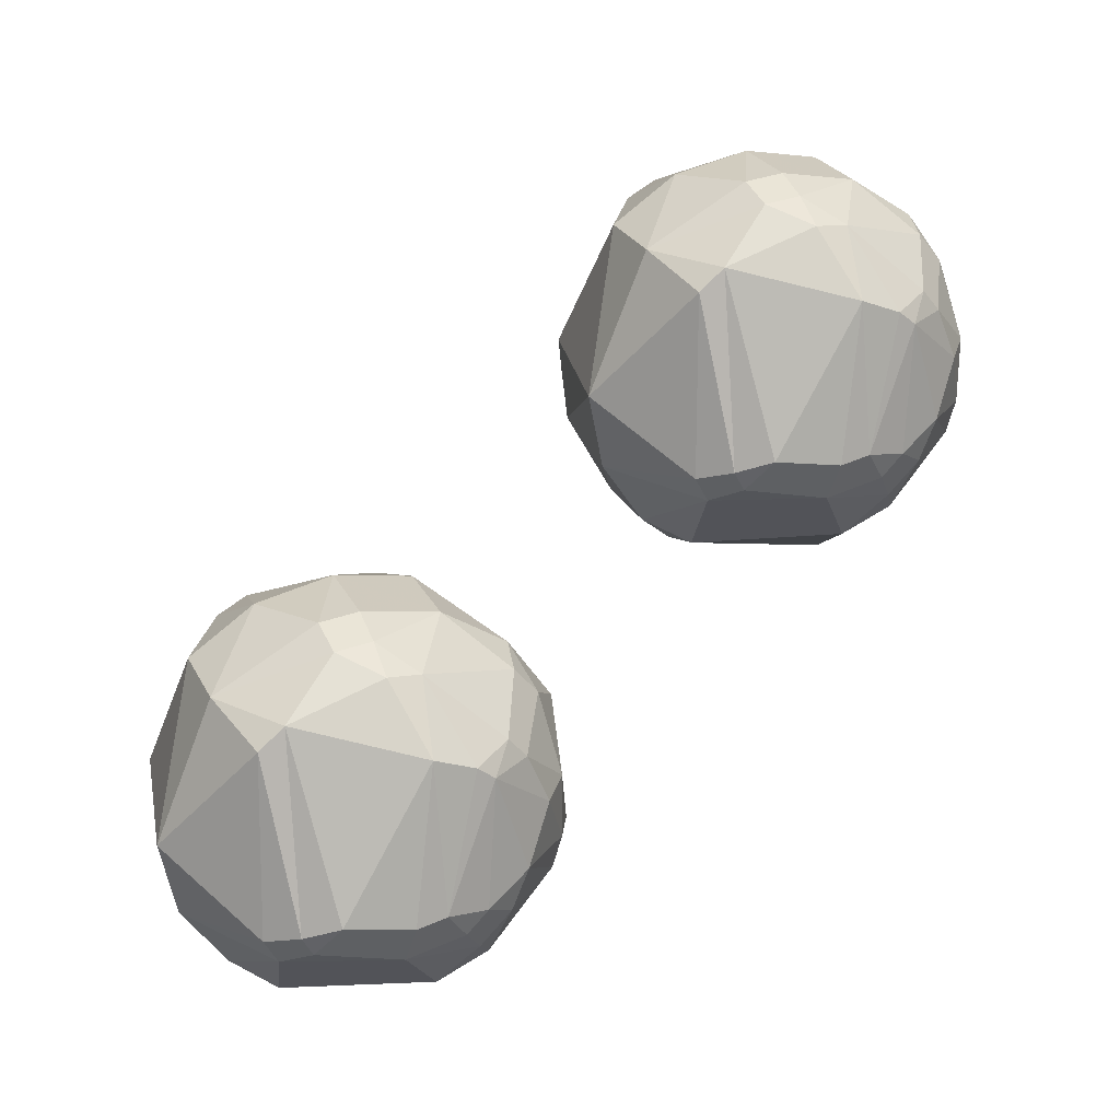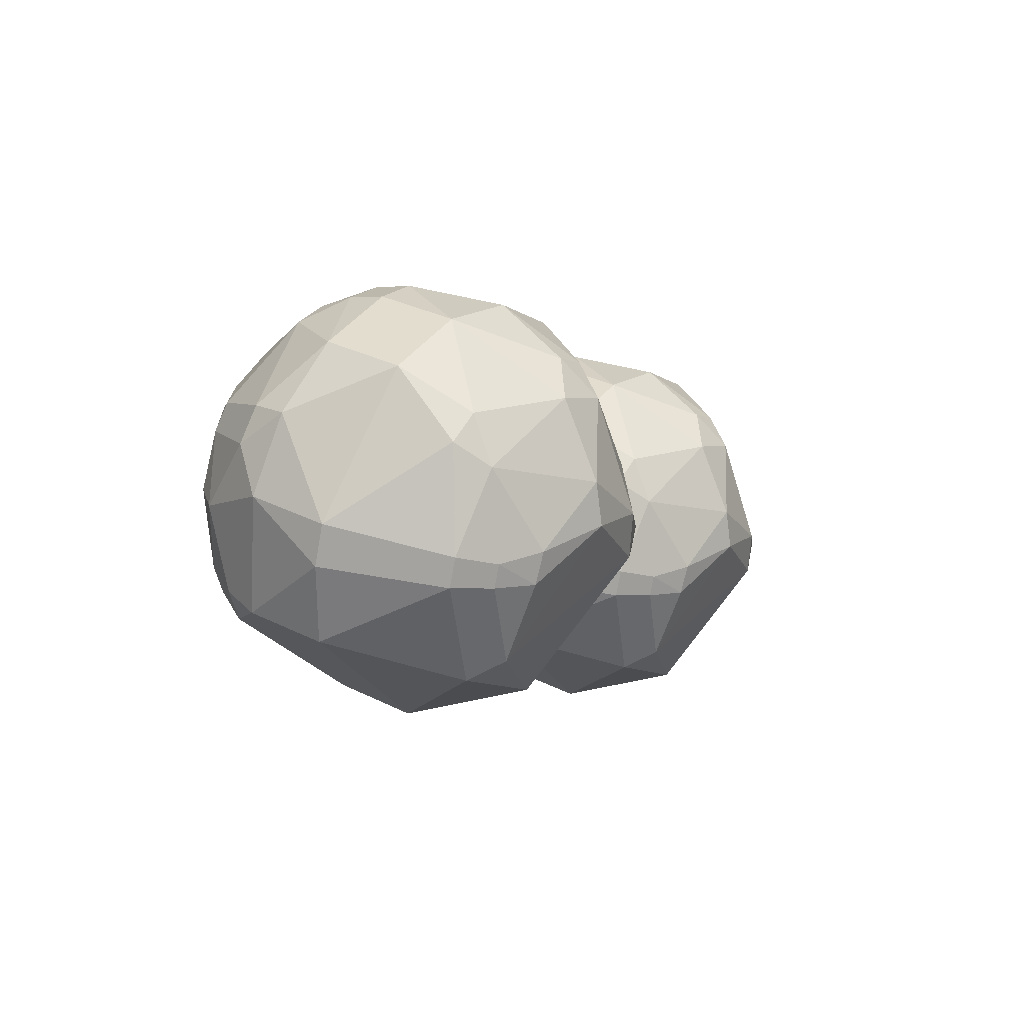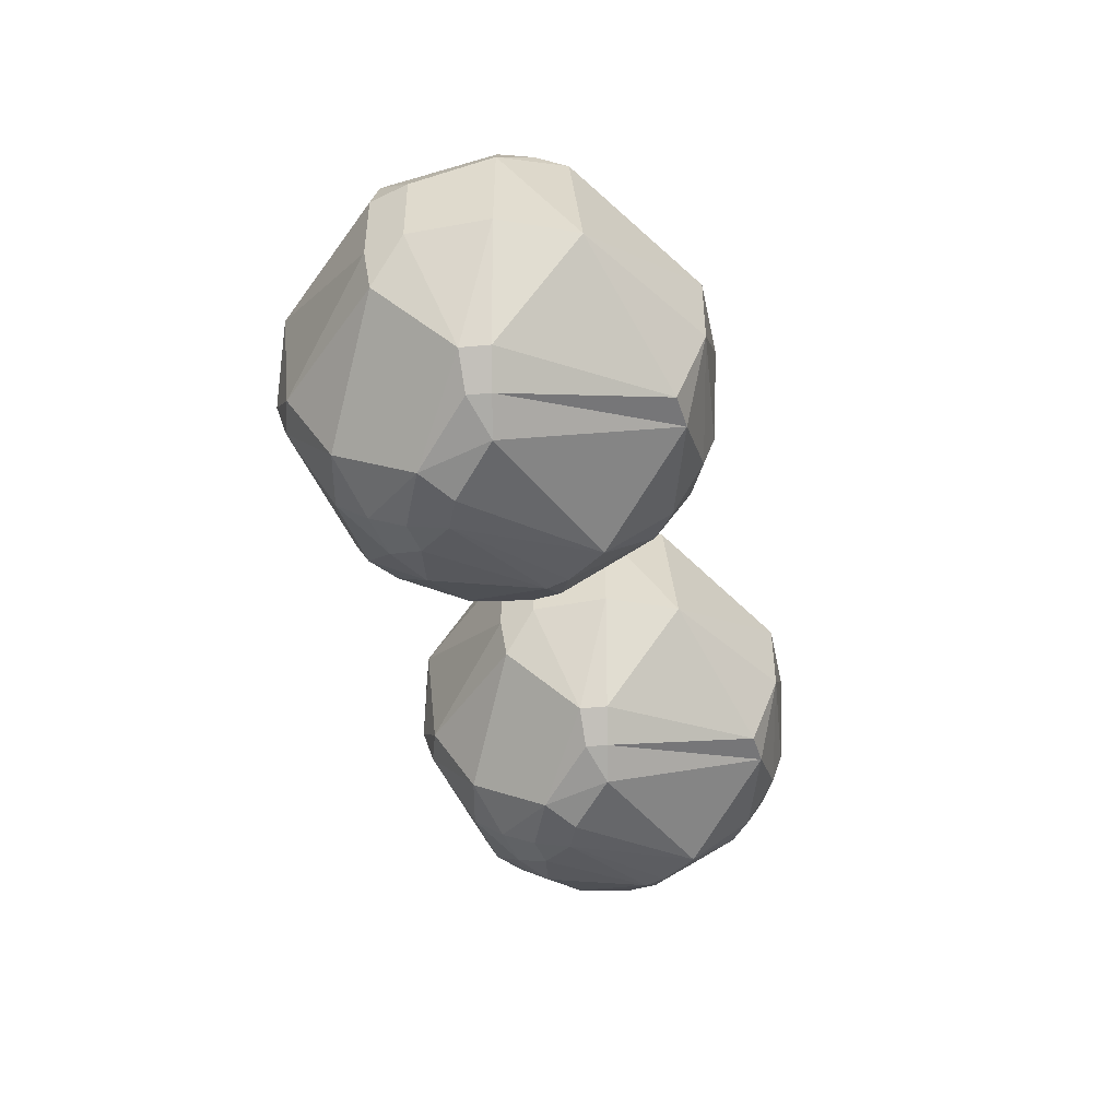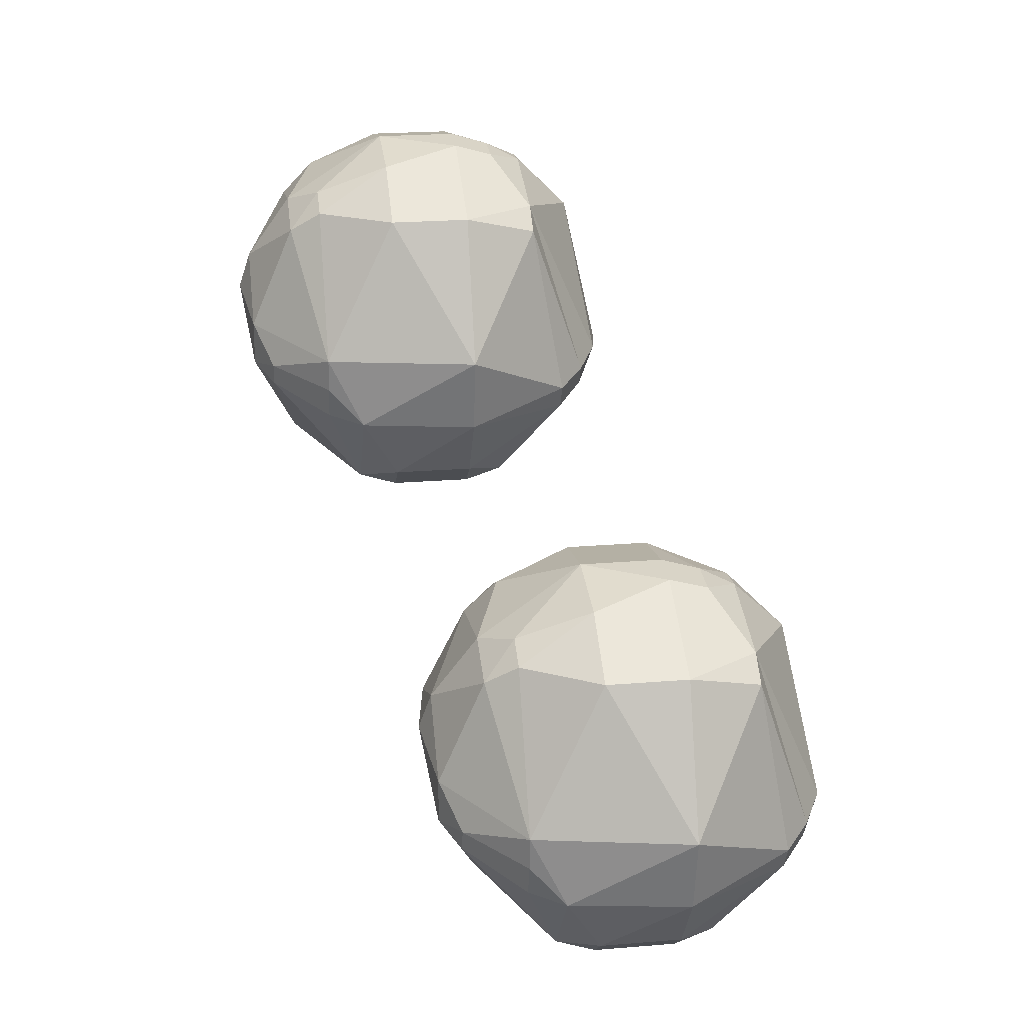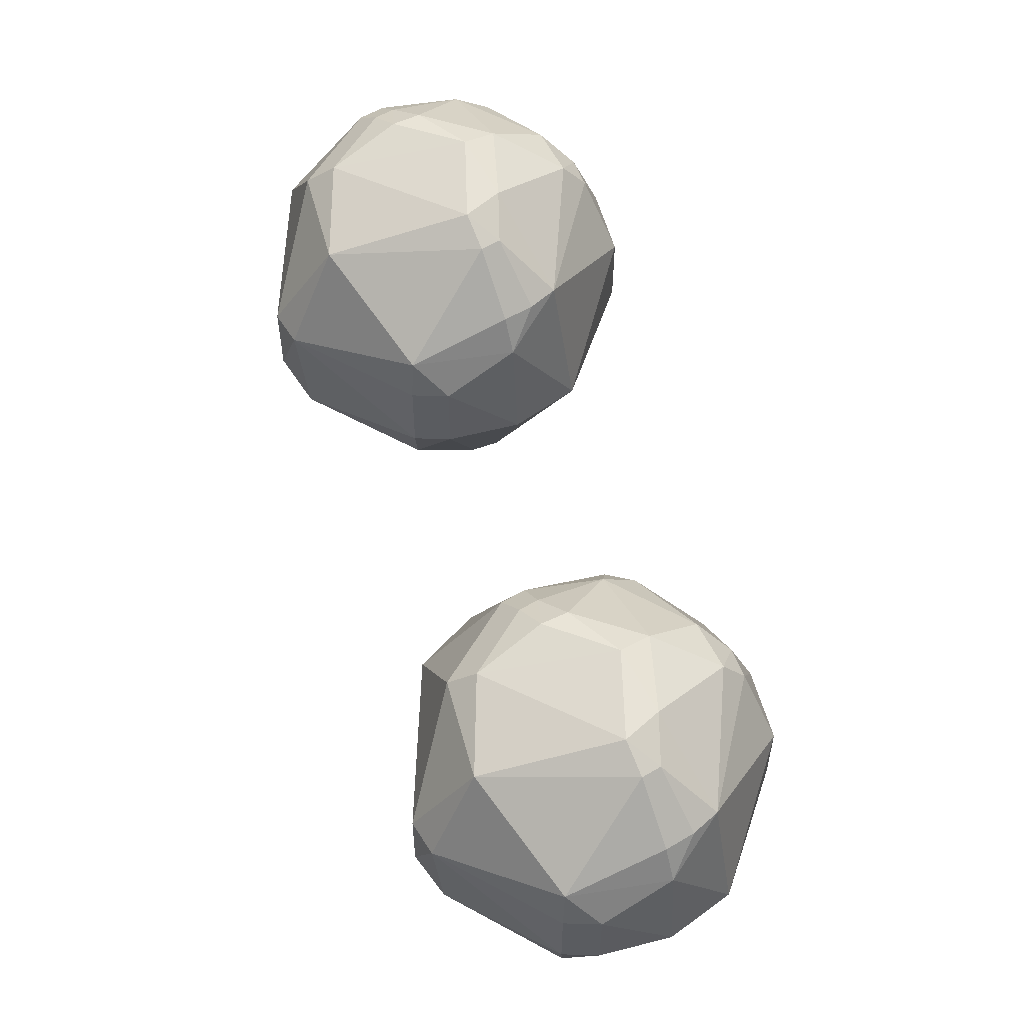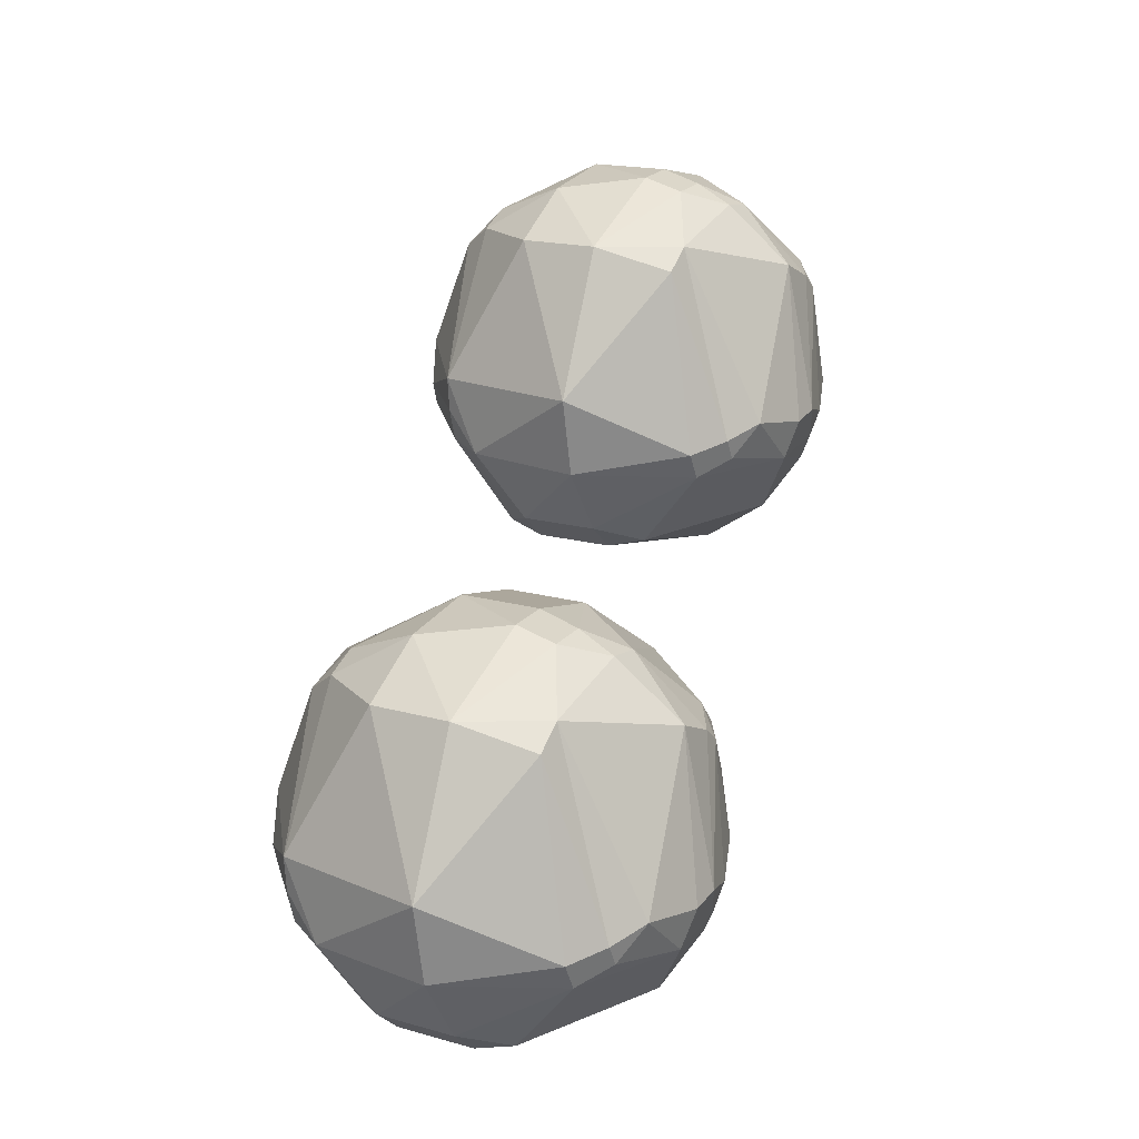
<metadata>
{"format":"obj","ext":"obj","renderer":"f3d","projection":"perspective","resolution":1024,"background":"white","views":[{"elev":26.0,"azim":-22.0,"up":"+Z"},{"elev":30.4,"azim":126.4,"up":"+Z"},{"elev":-49.0,"azim":-112.1,"up":"+Y"},{"elev":22.9,"azim":-98.0,"up":"+Z"},{"elev":56.1,"azim":-138.8,"up":"+Y"},{"elev":16.5,"azim":-59.3,"up":"+Z"}]}
</metadata>
<code>
o Sphere
v 1.005 1.206 0.02431
v 1.058 0.694 -0.2441
v 1.455 1.206 0.325
v 0.5136 1.423 0.5714
v 0.3539 1.33 0.5052
v 0.3539 0.8816 -0.05035
v 1.242 0.694 -0.1883
v 1.329 1.33 0.4092
v 1.412 1.33 0.8262
v 1.561 1.206 0.8558
v 0.8291 1.48 0.9092
v 1.242 1.423 0.7925
v 1.185 1.423 0.9304
v 1.38 1.33 0.9304
v 1.52 1.206 0.9884
v 1.26 1.206 1.306
v 1.329 1.055 1.409
v 1.185 1.055 1.486
v 0.7292 1.206 1.411
v 0.7925 1.423 1.093
v 0.4918 1.423 0.7925
v 0.4743 1.206 1.306
v 0.4052 1.055 1.409
v 0.03568 1.055 0.7178
v 0.549 1.055 1.486
v 0.4918 0.694 1.624
v 0.8671 0.694 1.699
v 0.8671 0.3039 1.699
v 1.242 0.694 1.624
v 1.242 0.3039 1.624
v 0.6758 0.3039 1.68
v 0.6869 0.1163 1.624
v 0.8671 0.1163 1.642
v 0.1736 0.3039 1.411
v 0.1736 0.694 1.411
v 0.2792 -0.05661 1.306
v -0.1136 0.3039 0.7178
v 0.4052 -0.05661 1.409
v 0.8671 -0.05661 1.549
v 0.3539 -0.3325 0.5052
v 0.9755 -0.3325 1.263
v 0.5136 -0.4249 0.5714
v 0.7925 -0.4249 0.3425
v 0.4052 -0.3325 0.4092
v 0.8291 -0.4818 0.5265
v 0.9755 -0.4818 0.5556
v 1.08 -0.4249 0.3996
v 1.176 -0.3325 1.18
v 1.26 -0.3325 1.111
v 1.185 -0.4249 0.5052
v 1.329 -0.3325 0.4092
v 1.412 -0.3325 0.6094
v 1.683 -0.05661 0.5556
v 1.635 -0.05661 0.3996
v 1.561 -0.2081 0.8558
v 1.683 -0.05661 0.88
v 1.455 -0.2081 1.111
v 1.635 0.1163 1.231
v 1.367 -0.2081 1.218
v 1.52 0.1163 1.371
v 1.561 0.3039 1.411
v 1.029 -0.05661 1.533
v 1.773 0.3039 1.093
v 1.773 0.694 1.093
v 1.829 0.694 0.9092
v 1.829 0.694 0.5265
v 1.829 0.3039 0.5265
v 1.773 0.1163 0.5376
v 1.242 0.3039 -0.1883
v 1.721 0.1163 0.3643
v 1.26 -0.2081 0.1299
v 1.221 0.1163 -0.1357
v 1.047 0.1163 -0.1883
v 1.005 -0.2081 0.02431
v 1.176 -0.3325 0.2559
v 0.3539 0.1163 -0.05035
v 0.2792 -0.2081 0.325
v 0.2139 -0.2081 0.4472
v -0.03898 0.3039 0.3425
v 0.1736 0.3039 0.02431
v 0.1736 0.694 0.02431
v 0.3223 0.3039 -0.09766
v 0.3223 0.694 -0.09766
v 0.01359 0.8816 0.3643
v 0.09897 1.055 0.3996
v 0.05165 1.055 0.5556
v 0.3223 1.33 0.6094
v -1.361 0.4913 -1.494
v -1.308 -0.0207 -1.762
v -1.319 -0.5985 -1.706
v -1.361 -0.9229 -1.494
v -1.124 -0.0207 -1.706
v -1.124 -0.4109 -1.706
v -1.145 -0.5985 -1.654
v -1.106 -0.9229 -1.388
v -1.19 -1.047 -1.262
v -1.286 -1.14 -1.119
v -1.391 -1.197 -0.9626
v -1.037 0.6157 -1.109
v -0.9111 0.4913 -1.193
v -1.037 -1.047 -1.109
v -1.181 -1.14 -1.013
v -0.6454 -0.5985 -1.154
v -0.7308 -0.7714 -1.119
v -0.5371 -0.0207 -0.9917
v -0.5371 -0.4109 -0.9917
v -0.5929 -0.5985 -0.9806
v -0.6835 -0.7714 -0.9626
v -0.9541 -1.047 -0.9087
v -1.124 0.7081 -0.7257
v -0.9541 0.6157 -0.692
v -0.8055 0.4913 -0.6624
v -0.5371 -0.0207 -0.609
v -0.6835 -0.7714 -0.6381
v -0.8055 -0.9229 -0.6624
v -0.9857 0.6157 -0.5877
v -0.8457 0.4913 -0.5297
v -0.5929 -0.0207 -0.425
v -0.5929 -0.4109 -0.425
v -1.181 0.7081 -0.5877
v -0.7308 -0.5985 -0.2871
v -0.9111 -0.9229 -0.4075
v -0.8055 -0.4109 -0.1068
v -0.8457 -0.5985 -0.1471
v -0.999 -0.9229 -0.3003
v -1.106 -1.047 -0.4075
v -1.106 0.4913 -0.2124
v -1.037 0.3398 -0.109
v -1.19 -1.047 -0.3384
v -1.181 0.3398 -0.03217
v -1.124 -0.0207 0.1058
v -1.124 -0.4109 0.1058
v -1.337 -0.7714 0.01515
v -1.391 -1.047 -0.2554
v -1.499 -0.0207 0.1804
v -1.499 -0.4109 0.1804
v -1.499 -0.5985 0.1235
v -1.499 -0.7714 0.03113
v -1.537 0.765 -0.609
v -1.574 0.7081 -0.425
v -1.637 0.4913 -0.1068
v -1.69 -0.4109 0.1616
v -1.679 -0.5985 0.1058
v -1.817 0.3398 -0.03217
v -1.874 -0.0207 0.1058
v -1.892 0.4913 -0.2124
v -1.961 0.3398 -0.109
v -1.961 -0.7714 -0.109
v -2.193 -0.0207 -0.1068
v -2.193 -0.4109 -0.1068
v -2.087 -0.7714 -0.2124
v -1.874 0.7081 -0.7257
v -2.33 0.3398 -0.8003
v -2.48 -0.4109 -0.8003
v -2.044 0.6157 -0.9087
v -2.314 0.3398 -0.9626
v -1.853 0.7081 -0.9468
v -2.012 0.6157 -1.013
v -2.267 0.3398 -1.119
v -2.353 0.1669 -1.154
v -2.405 -0.4109 -1.176
v -2.152 -0.9229 -1.071
v -2.012 -1.047 -1.013
v -1.853 -1.14 -0.9468
v -2.087 -0.9229 -1.193
v -1.961 -1.047 -1.109
v -2.193 -0.0207 -1.494
v -2.193 -0.4109 -1.494
v -2.012 0.1669 -1.569
v -2.044 -0.0207 -1.616
v -2.044 -0.4109 -1.616
v -2.012 -0.5985 -1.569
v -1.574 -1.14 -1.176
v -1.537 -1.197 -0.9917
f 7 2 1
f 1 2 6
f 8 3 1
f 1 3 7
f 1 4 8
f 5 4 1
f 5 1 6
f 3 8 10
f 12 9 8
f 8 9 10
f 8 4 11
f 8 11 12
f 9 12 14
f 11 13 12
f 12 13 14
f 16 15 14
f 14 15 10
f 9 14 10
f 16 14 13
f 15 16 17
f 18 17 16
f 18 16 19
f 20 19 16
f 13 20 16
f 21 20 11
f 11 20 13
f 22 19 20
f 22 20 21
f 22 23 25
f 23 22 24
f 19 22 25
f 21 24 22
f 26 27 25
f 26 25 23
f 25 27 19
f 27 31 28
f 30 27 28
f 27 29 18
f 30 29 27
f 27 26 31
f 27 18 19
f 31 32 33
f 32 31 34
f 28 31 33
f 31 26 34
f 26 35 34
f 37 34 35
f 34 36 38
f 36 34 37
f 34 38 32
f 39 38 41
f 38 39 32
f 40 38 36
f 38 40 42
f 38 42 41
f 42 40 44
f 42 43 45
f 43 42 44
f 42 45 41
f 45 46 41
f 46 45 43
f 46 47 50
f 47 46 43
f 49 48 46
f 46 48 41
f 46 50 49
f 50 51 52
f 51 50 47
f 50 52 49
f 52 53 55
f 54 53 52
f 54 52 51
f 52 55 49
f 53 56 55
f 57 55 56
f 55 57 49
f 58 57 56
f 57 58 60
f 57 59 49
f 59 57 60
f 61 60 58
f 60 61 30
f 62 59 60
f 30 62 60
f 62 39 41
f 62 41 48
f 33 39 62
f 33 62 30
f 62 48 59
f 63 61 58
f 61 63 64
f 29 30 61
f 29 61 64
f 65 64 63
f 64 65 10
f 64 10 15
f 15 17 64
f 17 29 64
f 10 65 66
f 67 66 65
f 67 65 63
f 66 67 7
f 68 67 63
f 67 68 70
f 69 67 70
f 67 69 7
f 54 70 68
f 70 54 71
f 71 72 70
f 72 69 70
f 69 72 73
f 74 73 72
f 71 74 72
f 76 73 74
f 74 71 75
f 74 75 43
f 76 74 77
f 74 43 77
f 43 44 77
f 78 77 44
f 77 78 79
f 80 76 77
f 79 80 77
f 82 80 81
f 80 79 81
f 80 82 76
f 73 76 82
f 73 82 2
f 81 83 82
f 83 2 82
f 2 83 6
f 6 83 81
f 81 79 84
f 84 6 81
f 86 85 84
f 6 84 85
f 79 37 84
f 37 24 84
f 24 86 84
f 87 86 24
f 86 87 5
f 85 86 5
f 4 5 87
f 87 24 21
f 4 87 21
f 6 85 5
f 37 79 78
f 36 37 78
f 78 44 40
f 78 40 36
f 51 75 71
f 75 51 47
f 75 47 43
f 2 69 73
f 54 51 71
f 2 7 69
f 54 68 53
f 68 63 56
f 53 68 56
f 3 66 7
f 66 3 10
f 63 58 56
f 48 49 59
f 39 33 32
f 24 37 35
f 35 26 23
f 24 35 23
f 33 30 28
f 17 18 29
f 4 21 11
f 169 159 158
f 137 132 136
f 146 140 152
f 169 170 167
f 106 93 92
f 162 163 151
f 95 94 103
f 105 100 112
f 127 116 120
f 168 172 165
f 99 139 110
f 143 142 150
f 164 174 134
f 128 131 118
f 89 93 90
f 108 107 114
f 109 115 126
f 158 157 88
f 88 89 169
f 89 170 169
f 169 160 159
f 156 155 158
f 158 88 169
f 159 156 158
f 137 138 133
f 133 134 129
f 129 126 125
f 125 122 124
f 122 121 124
f 124 123 132
f 133 129 125
f 142 143 137
f 137 133 132
f 133 125 124
f 132 133 124
f 132 131 135
f 136 142 137
f 132 135 136
f 155 156 153
f 153 154 149
f 154 150 149
f 149 145 147
f 145 144 147
f 157 158 155
f 155 153 152
f 153 149 147
f 152 153 146
f 146 141 140
f 147 146 153
f 157 155 152
f 168 161 167
f 161 154 160
f 167 161 160
f 154 153 160
f 153 156 160
f 156 159 160
f 160 169 167
f 92 89 88
f 88 100 92
f 100 105 92
f 105 106 92
f 151 150 154
f 154 161 162
f 162 165 166
f 163 148 151
f 162 166 163
f 151 154 162
f 104 108 109
f 101 96 95
f 104 109 101
f 106 107 103
f 103 104 95
f 104 101 95
f 95 91 94
f 91 90 94
f 93 106 103
f 94 93 103
f 100 99 112
f 99 111 112
f 111 116 112
f 116 117 112
f 112 113 105
f 145 135 144
f 135 131 130
f 130 128 127
f 135 130 141
f 144 135 141
f 146 147 144
f 127 117 116
f 130 127 141
f 141 146 144
f 139 140 120
f 140 141 127
f 120 140 127
f 111 110 116
f 110 120 116
f 91 95 96
f 96 101 97
f 101 102 97
f 97 98 173
f 98 174 173
f 172 90 91
f 91 96 173
f 96 97 173
f 173 164 166
f 164 163 166
f 168 171 172
f 172 91 165
f 91 173 165
f 173 166 165
f 165 162 161
f 161 168 165
f 99 100 88
f 88 157 99
f 157 152 139
f 99 157 139
f 152 140 139
f 139 120 110
f 110 111 99
f 135 145 142
f 145 149 150
f 135 142 136
f 150 151 148
f 148 138 143
f 138 137 143
f 150 148 143
f 142 145 150
f 133 138 134
f 138 148 134
f 148 163 164
f 164 173 174
f 174 98 134
f 98 129 134
f 148 164 134
f 128 130 131
f 131 132 123
f 123 119 118
f 118 113 112
f 117 127 128
f 118 112 117
f 131 123 118
f 117 128 118
f 90 172 171
f 171 168 167
f 167 170 171
f 170 89 171
f 89 92 93
f 93 94 90
f 90 171 89
f 106 105 113
f 113 118 119
f 119 123 121
f 123 124 121
f 121 122 114
f 122 115 114
f 106 113 119
f 104 103 107
f 107 106 119
f 119 121 114
f 104 107 108
f 107 119 114
f 126 129 98
f 98 97 102
f 102 101 109
f 109 108 115
f 108 114 115
f 115 122 126
f 122 125 126
f 98 102 126
f 102 109 126

</code>
